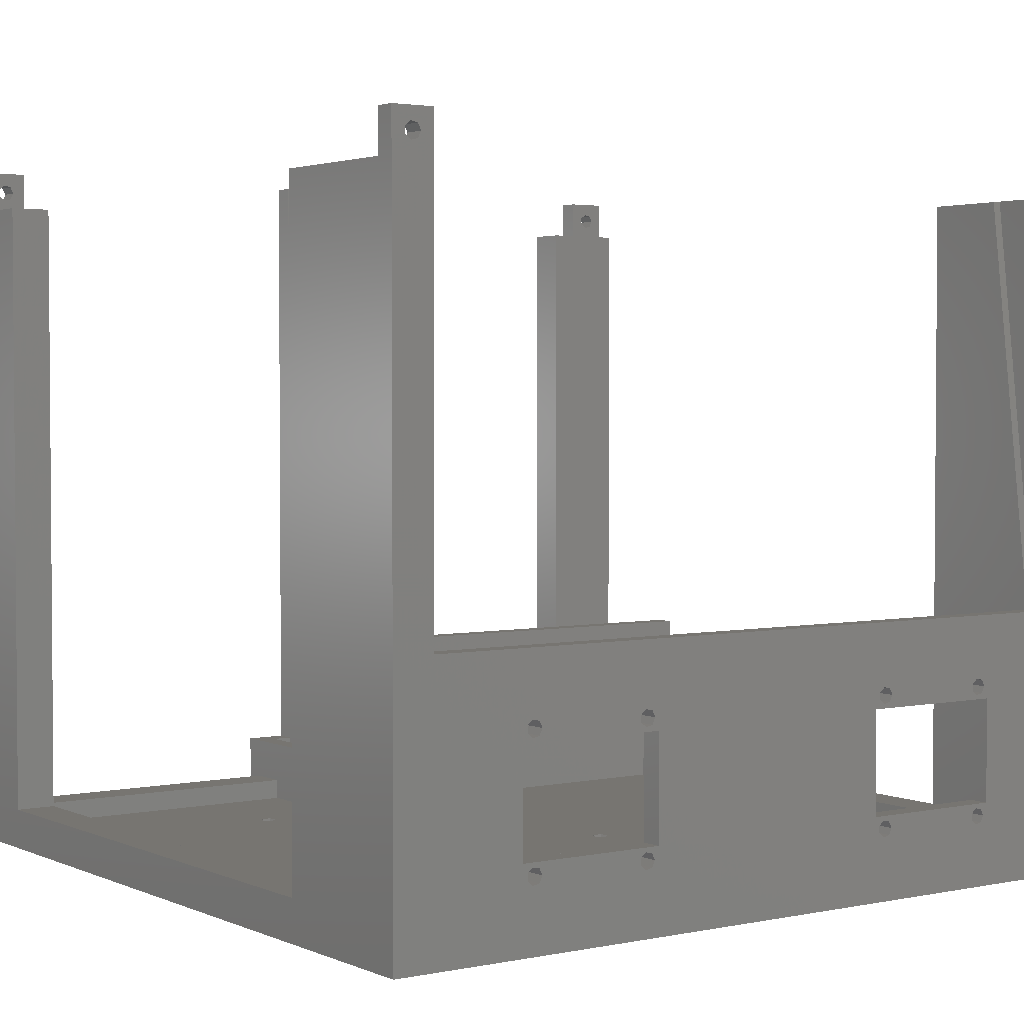
<metadata>
{"format":"stl","ext":"stl","renderer":"f3d","projection":"perspective","resolution":1024,"background":"white","views":[{"elev":2.7,"azim":-35.3,"up":"+Z"}]}
</metadata>
<code>
# stl→obj: 436 verts, 960 faces
v 200 0 175
v 200 -5 175
v 200 0 165
v 200 35 165
v 200 35 10
v 200 160 50
v 200 155 50
v 200 160 15
v 200 190 165
v 200 195 175
v 200 190 175
v 200 195 0
v 200 185 15
v 200 185 165
v 200 155 10
v 200 -5 0
v 59.2 74.87 5
v 15.25 76.56 5
v 16 75 5
v 14.55 148.1 5
v 16.25 148.4 5
v 13.55 76.95 5
v 13.2 149.1 5
v 12.2 75.87 5
v 61.25 151.6 5
v 80 155 5
v 80 180 5
v 61.25 148.4 5
v 62 150 5
v 62.25 75.56 5
v 63 74 5
v 59.55 151.9 5
v 10 180 5
v 58.2 150.9 5
v 17 150 5
v 58.2 149.1 5
v 16.25 151.6 5
v 13.2 150.9 5
v 10 10 5
v 14.55 151.9 5
v 60.55 75.95 5
v 59.55 148.1 5
v 118.2 81.56 5
v 173.2 80.87 5
v 118.2 127.4 5
v 119 80 5
v 116.6 127 5
v 116.6 81.95 5
v 115.2 128.1 5
v 115.2 80.87 5
v 176.2 127.4 5
v 177 80 5
v 177 129 5
v 176.2 81.56 5
v 174.6 127 5
v 174.6 81.95 5
v 173.2 128.1 5
v 190 155 5
v 176.2 130.6 5
v 174.6 130.9 5
v 118.2 130.6 5
v 119 129 5
v 173.2 129.9 5
v 115.2 129.9 5
v 116.6 130.9 5
v 190 10 5
v 176.2 78.44 5
v 174.6 78.05 5
v 118.2 78.44 5
v 173.2 79.13 5
v 116.6 78.05 5
v 62.25 72.44 5
v 115.2 79.13 5
v 60.55 72.05 5
v 59.2 73.13 5
v 15.25 73.44 5
v 13.55 73.05 5
v 12.2 74.13 5
v 85 180 5
v 190 160 5
v 190 180 5
v 85 160 5
v 115.2 129.9 0
v 61.25 148.4 0
v 62 150 0
v 60.55 75.95 0
v 62.25 75.56 0
v 59.55 148.1 0
v 15.25 76.56 0
v 59.2 74.87 0
v 118.2 127.4 0
v 173.2 128.1 0
v 118.2 81.56 0
v 119 129 0
v 116.6 81.95 0
v 116.6 127 0
v 115.2 80.87 0
v 115.2 128.1 0
v 176.2 81.56 0
v 177 129 0
v 177 80 0
v 176.2 127.4 0
v 174.6 81.95 0
v 174.6 127 0
v 173.2 80.87 0
v 176.2 78.44 0
v 174.6 78.05 0
v 118.2 78.44 0
v 119 80 0
v 173.2 79.13 0
v 116.6 78.05 0
v 62.25 72.44 0
v 63 74 0
v 115.2 79.13 0
v 0 -5 0
v 16 75 0
v 59.2 73.13 0
v 58.2 149.1 0
v 17 150 0
v 58.2 150.9 0
v 16.25 148.4 0
v 15.25 73.44 0
v 60.55 72.05 0
v 12.2 75.87 0
v 12.2 74.13 0
v 13.55 73.05 0
v 0 195 0
v 10 190 0
v 10 195 0
v 176.2 130.6 0
v 174.6 130.9 0
v 118.2 130.6 0
v 173.2 129.9 0
v 80 190 0
v 116.6 130.9 0
v 80 195 0
v 61.25 151.6 0
v 59.55 151.9 0
v 16.25 151.6 0
v 14.55 151.9 0
v 13.2 150.9 0
v 13.2 149.1 0
v 14.55 148.1 0
v 13.55 76.95 0
v 0 190 165
v 0 195 175
v 0 175 10
v 0 35 10
v 0 0 165
v 0 35 165
v 0 -5 175
v 0 0 175
v 0 190 175
v 0 175 165
v 85 190 10
v 90 190 20
v 85 190 20
v 90 190 10
v 10 190 10
v 80 190 10
v 110 190 10
v 180 190 20
v 110 190 20
v 180 190 10
v 32 0 20
v 36.25 0 18.56
v 34.55 0 18.95
v 63.2 0 17.87
v 64.56 0 18.95
v 37 0 17
v 63.2 0 16.13
v 36.25 0 15.44
v 64.56 0 15.05
v 34.55 0 15.05
v 68 0 20
v 66.25 0 18.56
v 133.2 0 16.13
v 132 0 20
v 133.2 0 17.87
v 67 0 17
v 66.25 0 15.44
v 134.6 0 15.05
v 136.2 0 18.56
v 134.6 0 18.95
v 163.2 0 17.87
v 164.6 0 18.95
v 137 0 17
v 163.2 0 16.13
v 136.2 0 15.44
v 164.6 0 15.05
v 68 0 45
v 132 0 45
v 10 0 65
v 36.25 0 49.56
v 34.55 0 49.95
v 63.2 0 48.87
v 64.56 0 49.95
v 37 0 48
v 63.2 0 47.13
v 36.25 0 46.44
v 64.56 0 46.05
v 32 0 45
v 134.6 0 49.95
v 66.25 0 49.56
v 133.2 0 48.87
v 67 0 48
v 133.2 0 47.13
v 134.6 0 46.05
v 190 0 65
v 136.2 0 49.56
v 163.2 0 48.87
v 164.6 0 49.95
v 137 0 48
v 163.2 0 47.13
v 136.2 0 46.44
v 164.6 0 46.05
v 166.2 0 49.56
v 190 0 55
v 167 0 48
v 168 0 45
v 66.25 0 46.44
v 166.2 0 46.44
v 168 0 20
v 166.2 0 18.56
v 167 0 17
v 190 0 10
v 10 0 10
v 166.2 0 15.44
v 33.2 0 48.87
v 10 0 55
v 33.2 0 47.13
v 34.55 0 46.05
v 33.2 0 17.87
v 33.2 0 16.13
v 10 1.985 54.76
v 10 35 165
v 10 15.52 165
v 10 190 165
v 10 180 10
v 10 175 165
v 10 175 10
v 10 35 10
v 10 10 10
v 10 195 175
v 10 190 175
v 10 13.51 165
v 10 0 165
v 10 -5 175
v 10 0 175
v 10 -5 65
v 5 15.52 165
v 5 13.51 165
v 132 -5 20
v 136.2 -5 18.56
v 164.6 -5 18.95
v 163.2 -5 17.87
v 137 -5 17
v 163.2 -5 16.13
v 136.2 -5 15.44
v 164.6 -5 15.05
v 134.6 -5 15.05
v 68 -5 20
v 67 -5 17
v 133.2 -5 17.87
v 134.6 -5 18.95
v 133.2 -5 16.13
v 66.25 -5 15.44
v 64.56 -5 15.05
v 32 -5 20
v 36.25 -5 18.56
v 64.56 -5 18.95
v 63.2 -5 17.87
v 37 -5 17
v 63.2 -5 16.13
v 36.25 -5 15.44
v 34.55 -5 15.05
v 132 -5 45
v 68 -5 45
v 190 -5 65
v 136.2 -5 49.56
v 164.6 -5 49.95
v 163.2 -5 48.87
v 137 -5 48
v 163.2 -5 47.13
v 136.2 -5 46.44
v 134.6 -5 46.05
v 164.6 -5 46.05
v 66.25 -5 49.56
v 134.6 -5 49.95
v 64.56 -5 49.95
v 133.2 -5 48.87
v 67 -5 48
v 66.25 -5 46.44
v 64.56 -5 46.05
v 36.25 -5 49.56
v 63.2 -5 48.87
v 37 -5 48
v 63.2 -5 47.13
v 36.25 -5 46.44
v 32 -5 45
v 34.55 -5 46.05
v 4.555 -5 171.9
v 3.198 -5 170.9
v 3.198 -5 169.1
v 4.555 -5 168.1
v 34.55 -5 49.95
v 33.2 -5 48.87
v 33.2 -5 47.13
v 133.2 -5 47.13
v 66.25 -5 18.56
v 34.55 -5 18.95
v 33.2 -5 17.87
v 33.2 -5 16.13
v 6.247 -5 171.6
v 7 -5 170
v 6.247 -5 168.4
v 190 -5 175
v 194.6 -5 171.9
v 193.2 -5 170.9
v 193.2 -5 169.1
v 194.6 -5 168.1
v 196.2 -5 171.6
v 197 -5 170
v 196.2 -5 168.4
v 166.2 -5 49.56
v 167 -5 48
v 168 -5 45
v 166.2 -5 46.44
v 168 -5 20
v 166.2 -5 18.56
v 167 -5 17
v 166.2 -5 15.44
v 5 1.985 54.76
v 5 0 55
v 4.555 0 171.9
v 6.247 0 171.6
v 7 0 170
v 6.247 0 168.4
v 4.555 0 168.1
v 3.198 0 170.9
v 3.198 0 169.1
v 195 15.52 165
v 190 35 165
v 190 15.52 165
v 195 13.51 165
v 190 0 165
v 190 13.51 165
v 190 0 175
v 190 35 10
v 190 155 10
v 190 1.985 54.76
v 190 10 10
v 190 180 10
v 190 160 10
v 195 1.985 54.76
v 195 0 55
v 194.6 0 171.9
v 196.2 0 171.6
v 197 0 170
v 196.2 0 168.4
v 194.6 0 168.1
v 193.2 0 170.9
v 193.2 0 169.1
v 4.555 195 171.9
v 6.247 195 171.6
v 7 195 170
v 6.247 195 168.4
v 4.555 195 168.1
v 3.198 195 170.9
v 3.198 195 169.1
v 4.555 190 171.9
v 3.198 190 170.9
v 3.198 190 169.1
v 4.555 190 168.1
v 6.247 190 171.6
v 7 190 170
v 6.247 190 168.4
v 110 190 165
v 110 195 175
v 110 190 175
v 110 195 20
v 110 185 165
v 110 185 10
v 90 195 175
v 90 190 175
v 90 190 165
v 90 195 20
v 90 185 10
v 90 185 165
v 194.6 195 171.9
v 190 195 175
v 196.2 195 171.6
v 197 195 170
v 196.2 195 168.4
v 190 195 165
v 194.6 195 168.1
v 180 195 20
v 180 195 165
v 80 195 20
v 193.2 195 170.9
v 193.2 195 169.1
v 99.56 195 171.9
v 101.2 195 171.6
v 102 195 170
v 101.2 195 168.4
v 99.56 195 168.1
v 98.2 195 170.9
v 98.2 195 169.1
v 99.56 190 171.9
v 98.2 190 170.9
v 98.2 190 169.1
v 99.56 190 168.1
v 101.2 190 171.6
v 102 190 170
v 101.2 190 168.4
v 190 190 175
v 190 190 165
v 194.6 190 171.9
v 193.2 190 170.9
v 193.2 190 169.1
v 194.6 190 168.1
v 196.2 190 171.6
v 197 190 170
v 196.2 190 168.4
v 180 185 10
v 195 185 10
v 195 160 10
v 85 180 10
v 80 180 10
v 180 185 165
v 195 185 15
v 80 160 50
v 80 155 50
v 80 160 20
v 85 160 20
v 195 160 15
f 1 2 3
f 4 3 5
f 6 7 8
f 9 10 11
f 10 9 12
f 13 9 14
f 9 13 12
f 15 13 8
f 15 8 7
f 13 15 12
f 5 12 15
f 16 3 2
f 5 16 12
f 3 16 5
f 17 18 19
f 20 18 21
f 20 22 18
f 23 22 20
f 22 23 24
f 25 26 27
f 28 26 29
f 26 30 31
f 26 25 29
f 27 32 25
f 33 32 27
f 34 35 36
f 32 33 34
f 34 37 35
f 34 33 37
f 33 23 38
f 39 24 33
f 23 33 24
f 40 33 38
f 37 33 40
f 26 28 30
f 28 41 30
f 42 41 28
f 18 41 42
f 18 17 41
f 18 42 36
f 43 44 45
f 44 43 46
f 47 43 45
f 47 48 43
f 49 48 47
f 48 49 50
f 51 52 53
f 51 54 52
f 55 54 51
f 55 56 54
f 57 56 55
f 56 57 44
f 52 58 53
f 58 59 53
f 58 60 59
f 61 60 58
f 62 57 63
f 45 57 62
f 57 45 44
f 60 61 63
f 63 61 62
f 26 61 58
f 26 49 64
f 49 31 50
f 49 26 31
f 65 26 64
f 61 26 65
f 58 52 66
f 67 66 52
f 68 66 67
f 69 68 70
f 44 46 70
f 69 70 46
f 68 69 66
f 71 66 69
f 72 71 73
f 50 31 73
f 72 73 31
f 39 71 72
f 39 72 74
f 21 36 35
f 18 36 21
f 17 19 75
f 76 75 19
f 75 76 74
f 39 74 76
f 39 76 77
f 71 39 66
f 78 39 77
f 24 39 78
f 79 80 81
f 80 79 82
f 83 84 85
f 86 84 87
f 86 88 84
f 89 86 90
f 86 89 88
f 91 92 93
f 92 91 94
f 95 91 93
f 95 96 91
f 97 96 95
f 96 97 98
f 99 100 101
f 99 102 100
f 103 102 99
f 103 104 102
f 105 104 103
f 104 105 92
f 16 101 12
f 16 106 101
f 16 107 106
f 108 107 16
f 109 105 110
f 93 105 109
f 105 93 92
f 107 108 110
f 110 108 109
f 16 111 108
f 112 111 16
f 113 97 114
f 97 87 98
f 84 98 87
f 97 113 87
f 111 112 114
f 114 112 113
f 115 112 16
f 116 90 117
f 118 119 120
f 121 88 89
f 118 121 119
f 90 116 89
f 122 117 123
f 112 115 123
f 117 122 116
f 123 115 122
f 115 124 125
f 122 115 126
f 115 125 126
f 124 115 127
f 124 127 128
f 128 127 129
f 100 12 101
f 130 12 100
f 131 12 130
f 132 131 133
f 92 94 133
f 132 133 94
f 131 132 12
f 134 132 135
f 134 135 83
f 132 134 12
f 12 134 136
f 84 83 98
f 83 85 134
f 137 134 85
f 138 134 137
f 128 138 120
f 139 120 119
f 128 120 139
f 128 139 140
f 138 128 134
f 141 128 140
f 142 128 141
f 88 121 118
f 89 143 121
f 144 143 89
f 144 142 143
f 128 142 124
f 124 142 144
f 127 145 146
f 127 147 145
f 127 148 147
f 148 149 150
f 115 148 127
f 115 149 148
f 151 149 115
f 149 151 152
f 146 145 153
f 145 147 154
f 155 156 157
f 156 155 158
f 134 159 160
f 159 134 128
f 161 162 163
f 162 161 164
f 165 166 167
f 168 166 169
f 168 170 166
f 171 170 168
f 171 172 170
f 173 172 171
f 172 173 174
f 175 176 169
f 177 178 179
f 178 180 176
f 178 177 180
f 177 181 180
f 182 181 177
f 181 182 173
f 178 183 184
f 185 183 186
f 185 187 183
f 188 187 185
f 188 189 187
f 190 189 188
f 189 190 182
f 178 191 192
f 191 178 175
f 193 194 195
f 196 194 197
f 196 198 194
f 199 198 196
f 199 200 198
f 201 200 199
f 202 200 201
f 203 204 197
f 205 204 203
f 205 206 204
f 192 205 207
f 205 192 206
f 192 207 208
f 206 192 191
f 209 210 203
f 211 210 212
f 211 213 210
f 214 213 211
f 214 215 213
f 216 215 214
f 192 215 216
f 217 209 218
f 209 203 193
f 210 209 212
f 209 217 212
f 218 219 217
f 220 219 218
f 215 192 208
f 206 191 221
f 192 216 220
f 222 220 216
f 219 220 222
f 218 223 220
f 186 178 223
f 179 178 184
f 183 178 186
f 223 224 186
f 223 225 224
f 226 223 218
f 223 226 225
f 226 182 190
f 182 226 173
f 227 173 226
f 228 226 190
f 225 226 228
f 197 193 203
f 194 193 197
f 229 193 195
f 193 229 230
f 202 229 231
f 202 231 232
f 221 191 201
f 202 201 191
f 200 202 232
f 229 202 230
f 165 230 202
f 178 176 175
f 175 169 165
f 166 165 169
f 233 165 167
f 234 165 233
f 165 234 227
f 165 227 230
f 174 227 234
f 173 227 174
f 103 54 56
f 54 103 99
f 101 54 99
f 54 101 52
f 106 52 101
f 52 106 67
f 107 70 68
f 70 107 110
f 106 68 67
f 68 106 107
f 70 105 44
f 105 70 110
f 105 56 44
f 56 105 103
f 131 59 60
f 59 131 130
f 100 59 130
f 59 100 53
f 102 53 100
f 53 102 51
f 133 60 63
f 60 133 131
f 104 57 55
f 57 104 92
f 102 55 51
f 55 102 104
f 57 133 63
f 133 57 92
f 95 43 48
f 43 95 93
f 109 43 93
f 43 109 46
f 108 46 109
f 46 108 69
f 97 48 50
f 48 97 95
f 111 73 71
f 73 111 114
f 108 71 69
f 71 108 111
f 73 97 50
f 97 73 114
f 135 61 65
f 61 135 132
f 94 61 132
f 61 94 62
f 91 62 94
f 62 91 45
f 96 49 47
f 49 96 98
f 91 47 45
f 47 91 96
f 49 83 64
f 83 49 98
f 83 65 64
f 65 83 135
f 140 37 40
f 37 140 139
f 119 37 139
f 37 119 35
f 121 35 119
f 35 121 21
f 143 23 20
f 23 143 142
f 121 20 21
f 20 121 143
f 23 141 38
f 141 23 142
f 141 40 38
f 40 141 140
f 138 25 32
f 25 138 137
f 85 25 137
f 25 85 29
f 84 29 85
f 29 84 28
f 88 36 42
f 36 88 118
f 84 42 28
f 42 84 88
f 36 120 34
f 120 36 118
f 120 32 34
f 32 120 138
f 144 18 22
f 18 144 89
f 116 18 89
f 18 116 19
f 122 19 116
f 19 122 76
f 124 22 24
f 22 124 144
f 126 78 77
f 78 126 125
f 122 77 76
f 77 122 126
f 78 124 24
f 124 78 125
f 86 30 41
f 30 86 87
f 113 30 87
f 30 113 31
f 112 31 113
f 31 112 72
f 90 41 17
f 41 90 86
f 123 75 74
f 75 123 117
f 112 74 72
f 74 112 123
f 75 90 17
f 90 75 117
f 235 236 237
f 238 239 159
f 240 239 238
f 241 239 240
f 239 241 33
f 242 33 241
f 236 235 242
f 39 242 243
f 242 39 33
f 238 244 245
f 244 238 129
f 159 129 238
f 129 159 128
f 242 235 243
f 227 235 230
f 235 227 243
f 193 246 247
f 246 193 230
f 248 247 249
f 250 247 248
f 247 250 193
f 236 251 237
f 149 251 150
f 150 251 236
f 252 247 246
f 252 149 247
f 251 149 252
f 242 150 236
f 150 242 148
f 253 254 255
f 254 256 255
f 257 256 254
f 257 258 256
f 259 258 257
f 260 259 261
f 259 260 258
f 262 263 253
f 253 264 265
f 266 253 263
f 253 266 264
f 267 266 263
f 261 267 268
f 267 261 266
f 269 270 271
f 270 272 271
f 273 272 270
f 273 274 272
f 275 274 273
f 268 275 276
f 275 268 274
f 262 277 278
f 277 262 253
f 279 280 281
f 280 282 281
f 283 282 280
f 283 284 282
f 285 284 283
f 277 285 286
f 285 287 284
f 288 289 290
f 288 291 289
f 292 291 288
f 277 291 292
f 278 292 293
f 278 293 294
f 277 292 278
f 250 295 290
f 295 296 290
f 297 296 295
f 297 298 296
f 299 298 297
f 300 299 301
f 299 294 298
f 151 302 248
f 151 303 302
f 151 304 303
f 304 250 305
f 151 250 304
f 295 250 306
f 250 307 306
f 300 307 250
f 307 300 308
f 299 300 294
f 291 277 309
f 294 300 278
f 308 300 301
f 115 300 250
f 271 262 269
f 310 262 271
f 270 269 311
f 269 312 311
f 269 313 312
f 300 115 269
f 115 268 276
f 268 115 261
f 16 261 115
f 313 115 276
f 269 115 313
f 115 250 151
f 314 248 302
f 315 248 314
f 316 248 315
f 316 250 248
f 250 316 305
f 317 318 2
f 317 319 318
f 317 320 319
f 320 279 321
f 279 320 317
f 322 2 318
f 323 2 322
f 324 2 323
f 279 324 321
f 279 2 324
f 250 290 279
f 289 279 290
f 280 279 289
f 325 279 281
f 326 279 325
f 327 326 328
f 309 277 286
f 285 277 287
f 327 287 277
f 327 328 287
f 326 327 279
f 16 327 329
f 263 262 310
f 254 253 265
f 253 255 329
f 330 329 255
f 331 329 330
f 16 329 331
f 279 16 2
f 327 16 279
f 332 16 331
f 260 16 332
f 261 16 260
f 333 230 235
f 230 333 334
f 252 333 251
f 333 252 334
f 333 237 251
f 237 333 235
f 230 252 246
f 252 230 334
f 152 248 249
f 248 152 151
f 249 335 152
f 249 336 335
f 249 337 336
f 247 337 249
f 338 247 339
f 337 247 338
f 340 152 335
f 341 152 340
f 341 149 152
f 339 149 341
f 149 339 247
f 339 316 338
f 316 339 305
f 316 337 338
f 337 316 315
f 315 336 337
f 336 315 314
f 341 305 339
f 305 341 304
f 303 341 340
f 341 303 304
f 303 335 302
f 335 303 340
f 302 336 314
f 336 302 335
f 4 342 3
f 343 342 4
f 342 343 344
f 345 3 342
f 346 345 347
f 345 346 3
f 209 347 218
f 209 346 347
f 279 346 209
f 317 346 279
f 346 317 348
f 58 349 350
f 351 343 349
f 66 349 58
f 352 349 66
f 351 349 352
f 343 351 344
f 226 351 352
f 351 226 218
f 80 353 81
f 353 80 354
f 5 343 4
f 343 5 349
f 355 345 342
f 345 355 356
f 351 356 355
f 356 351 218
f 351 342 344
f 342 351 355
f 356 347 345
f 347 356 218
f 348 2 1
f 2 348 317
f 1 357 348
f 1 358 357
f 1 359 358
f 3 359 1
f 360 3 361
f 359 3 360
f 362 348 357
f 363 348 362
f 363 346 348
f 361 346 363
f 346 361 3
f 361 324 360
f 324 361 321
f 324 359 360
f 359 324 323
f 323 358 359
f 358 323 322
f 363 321 361
f 321 363 320
f 319 363 362
f 363 319 320
f 319 357 318
f 357 319 362
f 318 358 322
f 358 318 357
f 146 245 244
f 245 146 153
f 244 364 146
f 244 365 364
f 244 366 365
f 244 367 366
f 367 129 368
f 129 367 244
f 369 146 364
f 370 146 369
f 127 368 129
f 368 127 370
f 370 127 146
f 153 371 245
f 153 372 371
f 153 373 372
f 373 145 374
f 145 373 153
f 375 245 371
f 376 245 375
f 238 376 377
f 238 374 145
f 376 238 245
f 374 238 377
f 368 377 367
f 377 368 374
f 377 366 367
f 366 377 376
f 376 365 366
f 365 376 375
f 372 370 369
f 370 372 373
f 372 364 371
f 364 372 369
f 371 365 375
f 365 371 364
f 370 374 368
f 374 370 373
f 378 379 380
f 379 378 381
f 378 163 381
f 382 163 378
f 383 163 382
f 163 383 161
f 384 380 379
f 380 384 385
f 386 387 156
f 387 386 384
f 384 386 385
f 388 156 158
f 389 156 388
f 156 389 386
f 10 390 391
f 10 392 390
f 10 393 392
f 10 394 393
f 394 395 396
f 395 397 398
f 394 397 395
f 12 394 10
f 12 381 397
f 381 136 387
f 394 12 397
f 381 12 136
f 387 136 399
f 400 391 390
f 401 391 400
f 401 395 391
f 395 401 396
f 379 402 384
f 379 403 402
f 379 404 403
f 379 405 404
f 405 381 406
f 381 405 379
f 407 384 402
f 408 384 407
f 387 408 406
f 387 406 381
f 408 387 384
f 385 409 380
f 385 410 409
f 385 411 410
f 386 411 385
f 411 386 412
f 413 380 409
f 414 380 413
f 378 414 415
f 378 412 386
f 414 378 380
f 412 378 415
f 406 415 405
f 415 406 412
f 415 404 405
f 404 415 414
f 414 403 404
f 403 414 413
f 410 408 407
f 408 410 411
f 410 402 409
f 402 410 407
f 409 403 413
f 403 409 402
f 408 412 406
f 412 408 411
f 391 11 10
f 11 391 416
f 417 391 395
f 391 417 416
f 416 418 11
f 416 419 418
f 416 420 419
f 420 417 421
f 417 420 416
f 422 11 418
f 423 11 422
f 9 423 424
f 9 421 417
f 423 9 11
f 421 9 424
f 396 424 394
f 424 396 421
f 424 393 394
f 393 424 423
f 423 392 393
f 392 423 422
f 401 421 396
f 421 401 420
f 419 401 400
f 401 419 420
f 419 390 418
f 390 419 400
f 418 392 422
f 392 418 390
f 193 279 209
f 279 193 250
f 262 191 175
f 191 262 278
f 300 191 278
f 191 300 202
f 165 262 175
f 262 165 269
f 300 165 202
f 165 300 269
f 174 275 172
f 275 174 276
f 275 170 172
f 170 275 273
f 273 166 170
f 166 273 270
f 312 234 233
f 234 312 313
f 312 167 311
f 167 312 233
f 311 166 270
f 166 311 167
f 234 276 174
f 276 234 313
f 173 267 181
f 267 173 268
f 267 180 181
f 180 267 263
f 263 176 180
f 176 263 310
f 272 171 168
f 171 272 274
f 272 169 271
f 169 272 168
f 271 176 310
f 176 271 169
f 171 268 173
f 268 171 274
f 232 299 200
f 299 232 301
f 299 198 200
f 198 299 297
f 297 194 198
f 194 297 295
f 231 301 232
f 301 231 308
f 307 231 229
f 231 307 308
f 307 195 306
f 195 307 229
f 306 194 295
f 194 306 195
f 201 293 221
f 293 201 294
f 293 206 221
f 206 293 292
f 292 204 206
f 204 292 288
f 296 199 196
f 199 296 298
f 296 197 290
f 197 296 196
f 290 204 288
f 204 290 197
f 199 294 201
f 294 199 298
f 329 220 223
f 220 329 327
f 277 220 327
f 220 277 192
f 178 329 223
f 329 178 253
f 277 178 192
f 178 277 253
f 182 259 189
f 259 182 261
f 259 187 189
f 187 259 257
f 257 183 187
f 183 257 254
f 177 261 182
f 261 177 266
f 264 177 179
f 177 264 266
f 264 184 265
f 184 264 179
f 265 183 254
f 183 265 184
f 190 332 228
f 332 190 260
f 332 225 228
f 225 332 331
f 331 224 225
f 224 331 330
f 188 260 190
f 260 188 258
f 256 188 185
f 188 256 258
f 256 186 255
f 186 256 185
f 255 224 330
f 224 255 186
f 208 285 215
f 285 208 286
f 285 213 215
f 213 285 283
f 283 210 213
f 210 283 280
f 207 286 208
f 286 207 309
f 291 207 205
f 207 291 309
f 291 203 289
f 203 291 205
f 289 210 280
f 210 289 203
f 216 328 222
f 328 216 287
f 328 219 222
f 219 328 326
f 326 217 219
f 217 326 325
f 214 287 216
f 287 214 284
f 282 214 211
f 214 282 284
f 282 212 281
f 212 282 211
f 281 217 325
f 217 281 212
f 158 155 388
f 164 161 425
f 426 353 427
f 425 353 426
f 383 425 161
f 425 383 353
f 428 383 388
f 383 428 353
f 428 388 155
f 427 353 354
f 243 226 352
f 226 243 227
f 147 242 241
f 242 147 148
f 159 429 160
f 429 159 239
f 350 5 15
f 5 350 349
f 66 243 352
f 243 66 39
f 79 353 428
f 353 79 81
f 33 429 239
f 429 33 27
f 145 240 238
f 240 145 154
f 147 240 154
f 240 147 241
f 386 382 378
f 382 386 389
f 388 382 389
f 382 388 383
f 395 398 417
f 417 14 9
f 430 417 398
f 417 430 14
f 164 425 162
f 162 398 397
f 430 162 425
f 162 430 398
f 430 431 14
f 425 431 430
f 431 425 426
f 14 431 13
f 432 7 6
f 7 432 433
f 26 429 27
f 429 26 434
f 433 434 26
f 434 433 432
f 160 136 134
f 136 160 399
f 429 399 160
f 399 429 434
f 6 435 432
f 436 6 8
f 354 6 436
f 354 436 427
f 6 354 435
f 82 354 80
f 354 82 435
f 432 435 434
f 433 350 7
f 26 350 433
f 350 26 58
f 7 350 15
f 387 157 156
f 399 157 387
f 434 157 399
f 157 434 435
f 381 162 397
f 162 381 163
f 157 428 155
f 435 428 157
f 82 428 435
f 428 82 79
f 431 8 13
f 8 431 436
f 427 431 426
f 431 427 436

</code>
